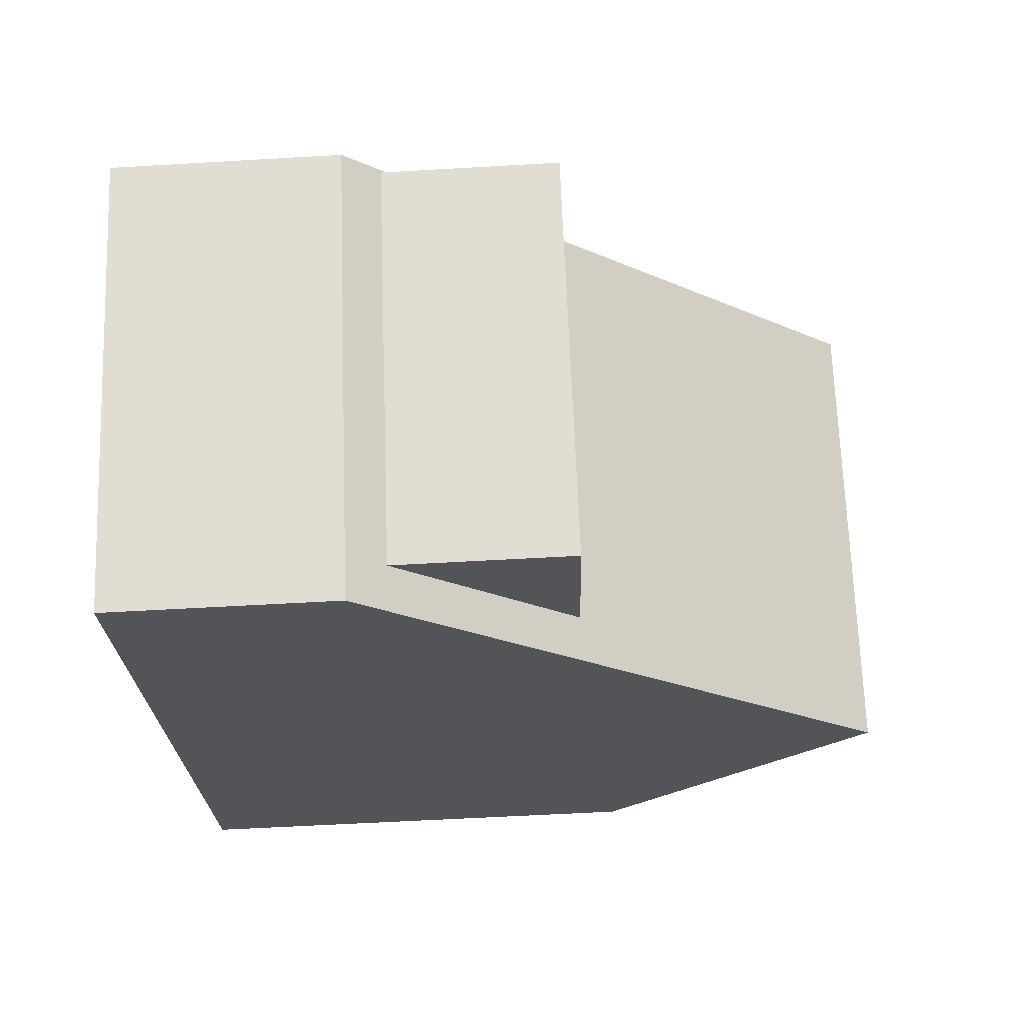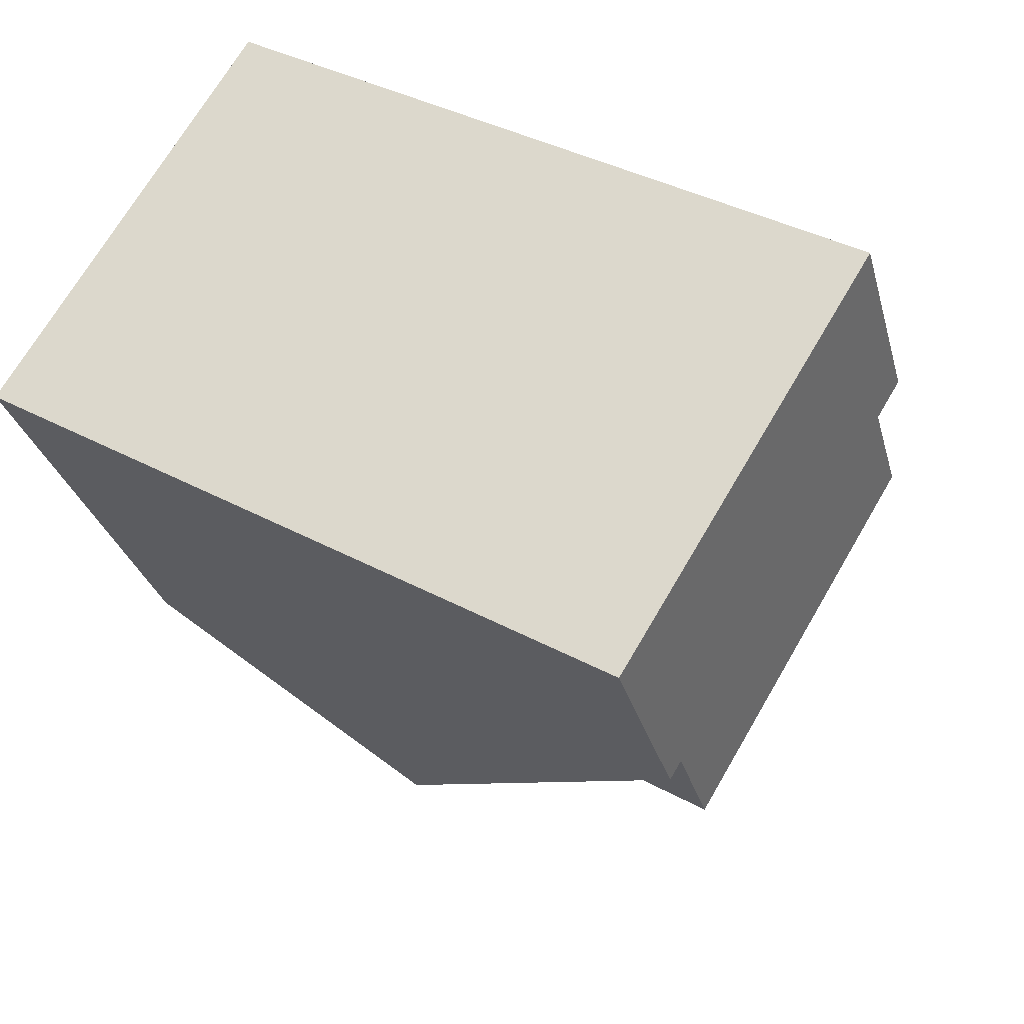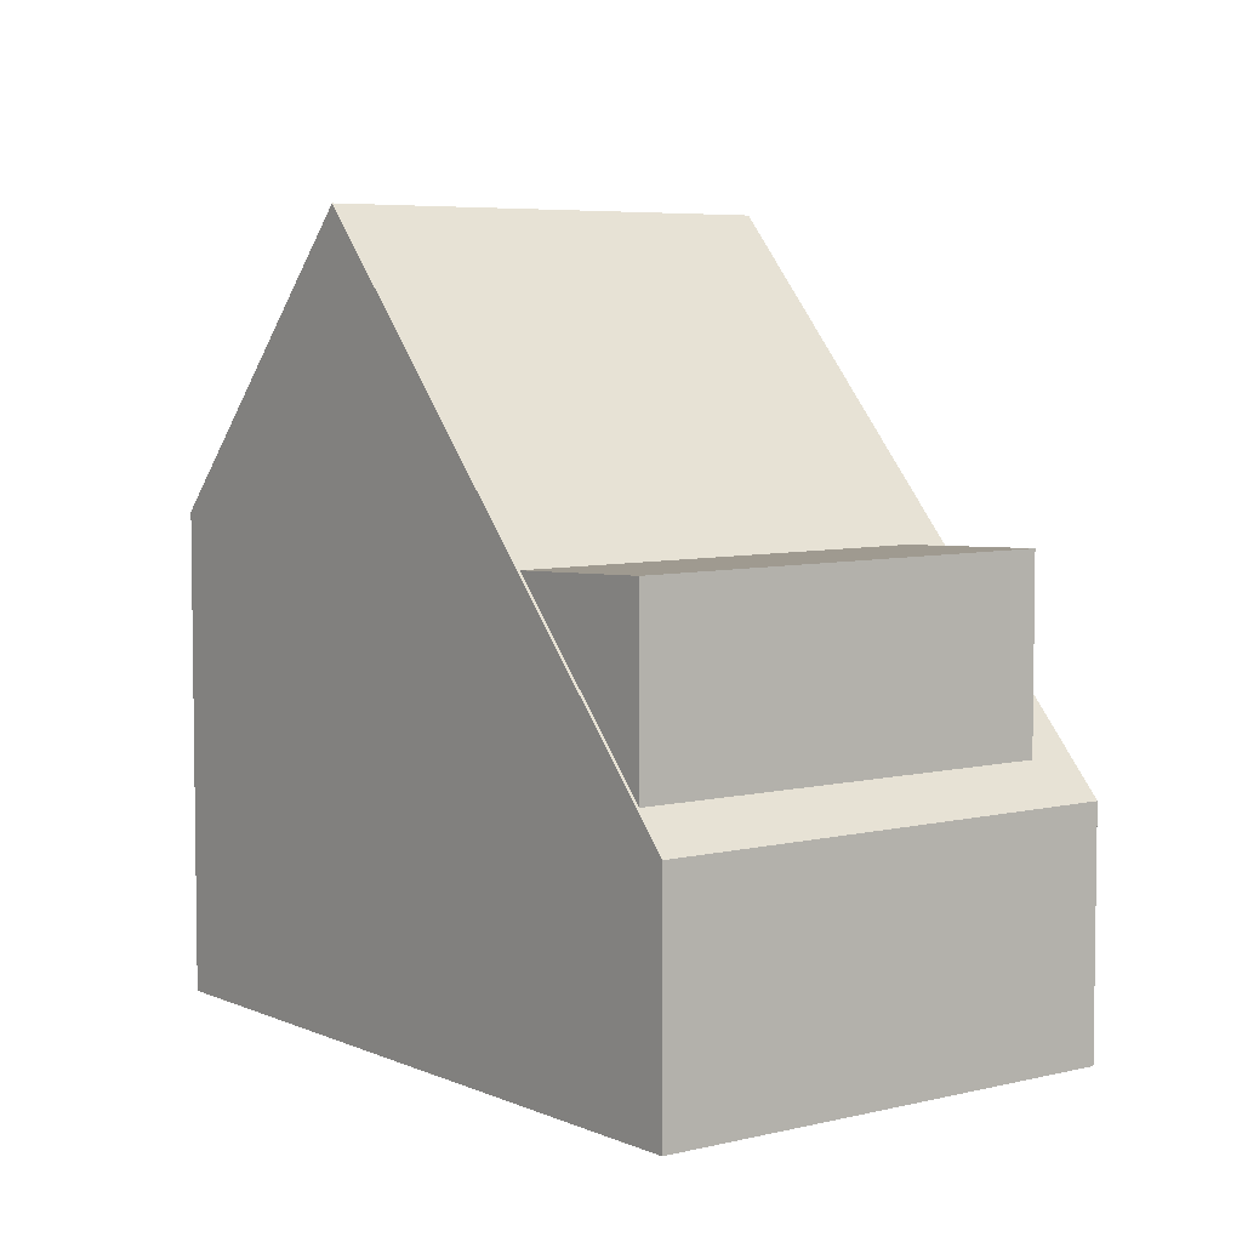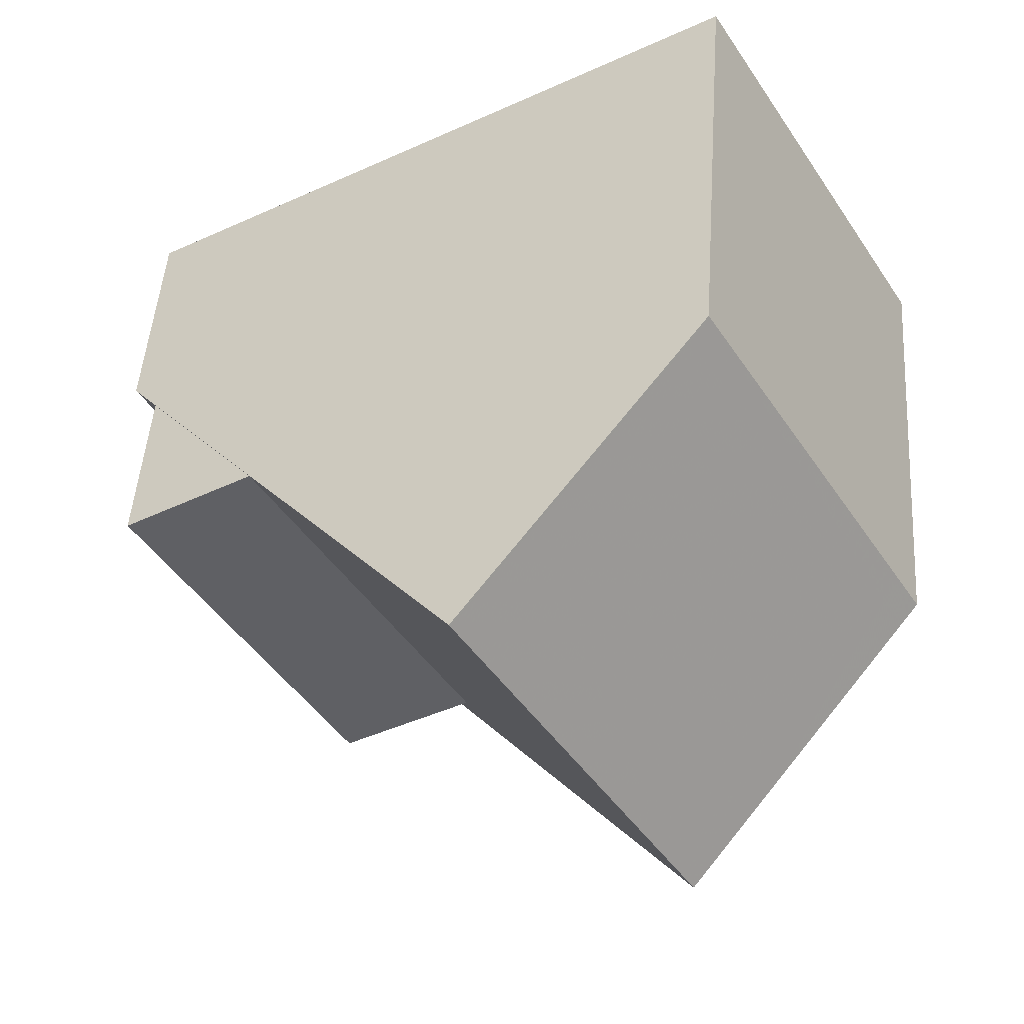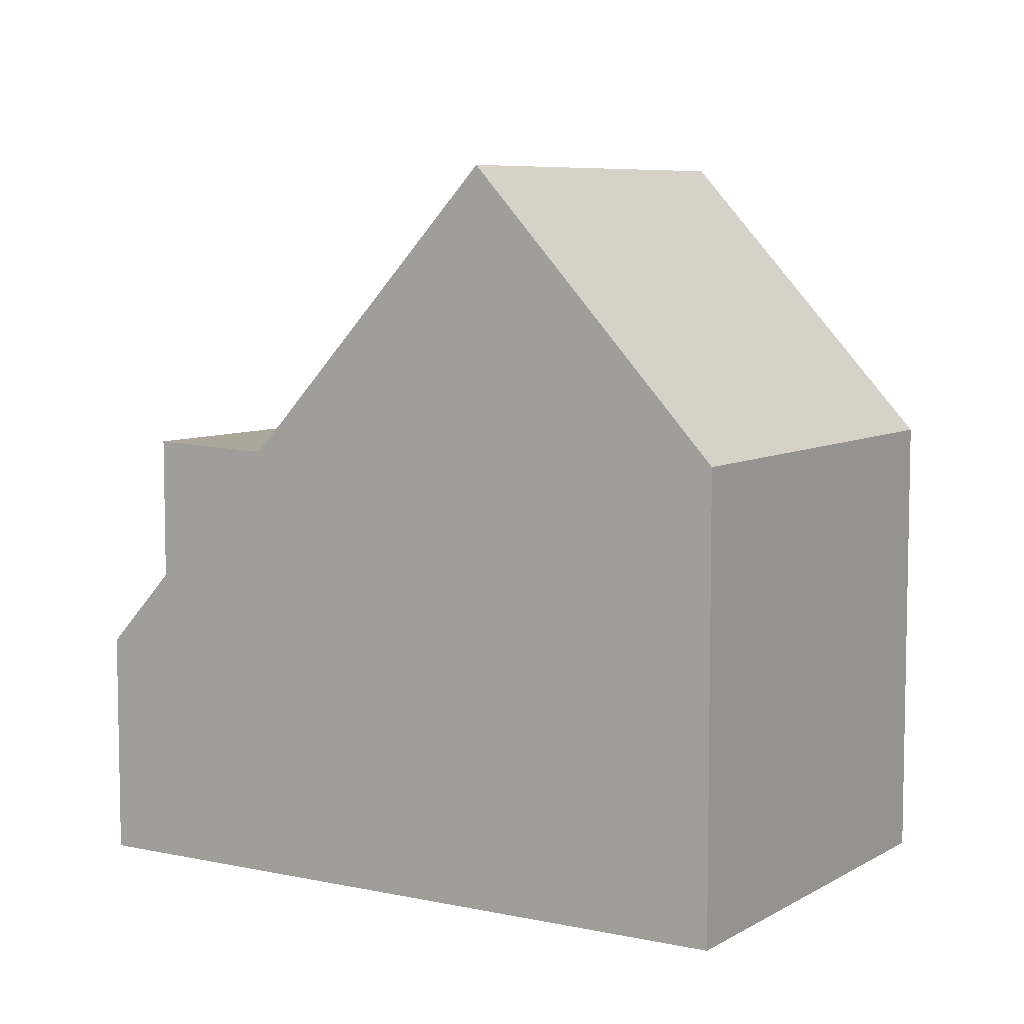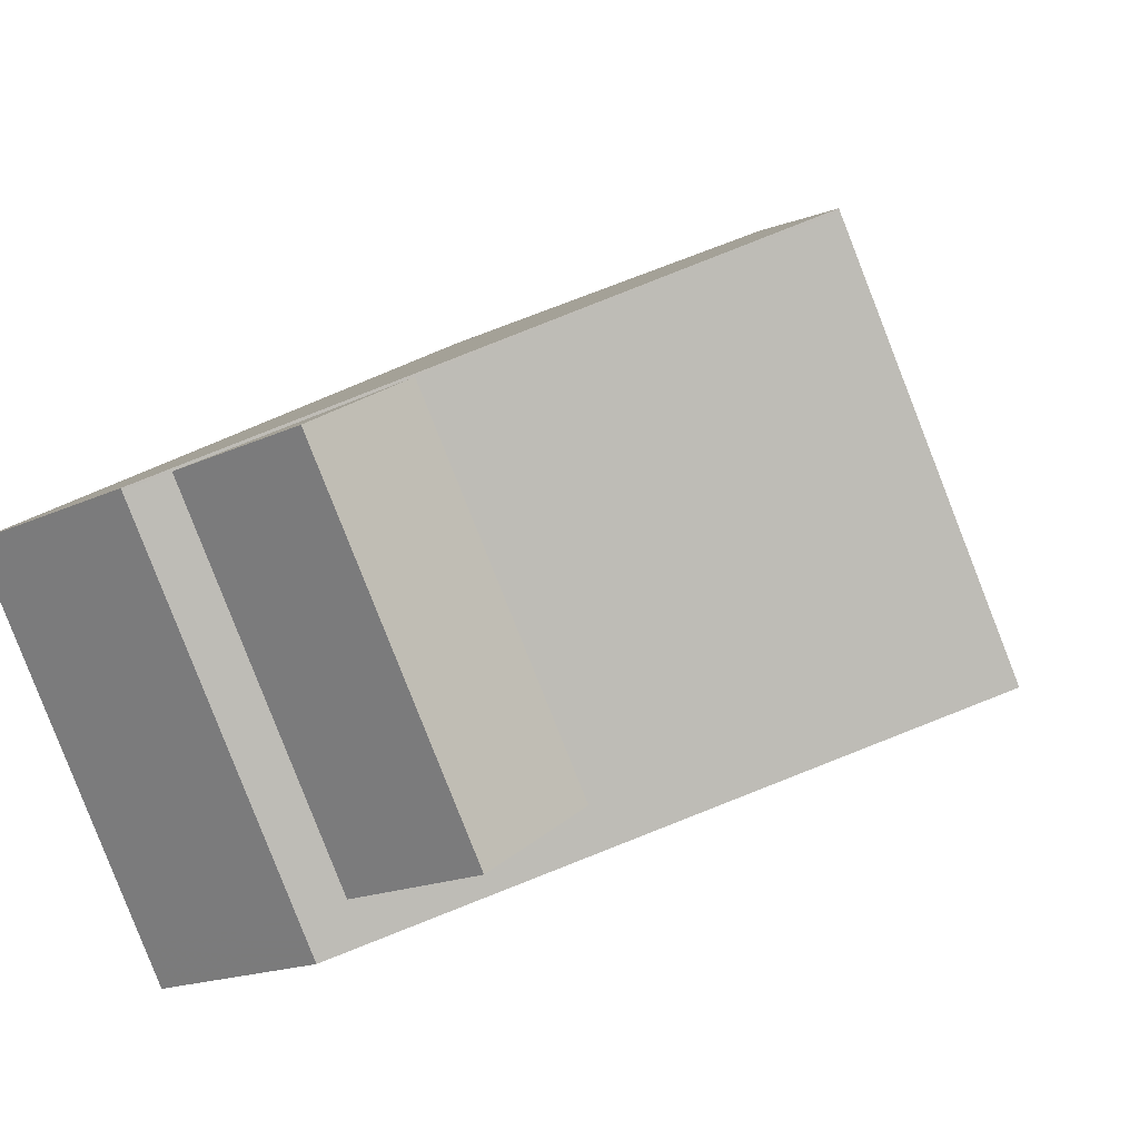
<metadata>
{"format":"obj","ext":"obj","renderer":"f3d","projection":"perspective","resolution":1024,"background":"white","views":[{"elev":-54.4,"azim":-86.4,"up":"+Y"},{"elev":-29.1,"azim":-165.8,"up":"+Y"},{"elev":5.4,"azim":-95.9,"up":"+Z"},{"elev":48.1,"azim":4.0,"up":"+Y"},{"elev":7.2,"azim":63.3,"up":"+Z"},{"elev":-16.7,"azim":-45.7,"up":"+Y"}]}
</metadata>
<code>
v -1229 -2178 2.744
v -1226 -2183 2.757
v -1221 -2173 5.507
v -1218 -2178 5.527
v -1224 -2175 8.855
v -1221 -2180 8.87
v -1227 -2177 5.237
v -1224 -2182 5.279
v -1225 -2176 7.921
v -1222 -2180 7.804
v -1224 -2175 8.856
v -1225 -2176 7.921
v -1227 -2177 5.238
v -1221 -2180 8.87
v -1224 -2175 8.855
v -1223 -2175 7.803
v -1220 -2179 7.67
v -1223 -2175 7.803
v -1221 -2173 5.507
v -1224 -2175 8.856
v -1218 -2178 5.527
v -1220 -2179 7.67
v -1221 -2180 8.87
v -1227 -2177 5.238
v -1224 -2181 5.275
v -1229 -2178 2.745
v -1227 -2177 5.238
v -1228 -2178 5.304
v -1228 -2178 3.171
v -1218 -2178 5.775
v -1221 -2174 5.759
v -1221 -2174 5.759
v -1218 -2178 5.775
v -1228 -2178 3.054
v -1228 -2178 3.054
v -1225 -2183 3.062
v -1222 -2180 7.804
v -1221 -2180 8.87
v -1224 -2182 5.279
v -1225 -2183 3.062
v -1226 -2183 2.757
v -1228 -2178 3.171
v -1228 -2178 3.171
v -1225 -2183 3.184
v -1225 -2183 3.184
v -1228 -2178 5.304
v -1228 -2178 3.171
v -1228 -2178 5.304
v -1226 -2182 3.183
v -1226 -2182 5.342
v -1221 -2179 8.869
v -1220 -2179 7.682
v -1219 -2178 5.774
v -1219 -2178 5.526
v -1224 -2181 5.275
v -1226 -2182 5.342
v -1221 -2179 8.869
v -1222 -2180 7.815
v -1224 -2181 5.275
v -1226 -2182 3.183
v -1226 -2182 3.062
v -1226 -2182 5.342
v -1226 -2182 3.183
v -1226 -2182 2.756
v -1228 -2178 3.054
v -1229 -2178 2.744
v -1229 -2178 0
v -1228 -2178 4.441e-16
v -1226 -2183 2.757
v -1226 -2183 2.757
v -1226 -2183 -4.441e-16
v -1226 -2183 0
v -1221 -2173 5.507
v -1221 -2173 5.507
v -1221 -2173 8.882e-16
v -1221 -2173 0
v -1218 -2178 5.775
v -1218 -2178 5.527
v -1218 -2178 8.882e-16
v -1218 -2178 0
v -1222 -2180 7.804
v -1221 -2180 8.87
v -1221 -2180 0
v -1222 -2180 8.882e-16
v -1225 -2176 7.921
v -1227 -2177 5.237
v -1227 -2177 0
v -1225 -2176 8.882e-16
v -1225 -2183 3.184
v -1224 -2182 5.279
v -1224 -2182 0
v -1225 -2183 -4.441e-16
v -1224 -2175 8.855
v -1225 -2176 7.921
v -1225 -2176 8.882e-16
v -1224 -2175 0
v -1224 -2182 5.279
v -1222 -2180 7.804
v -1222 -2180 8.882e-16
v -1224 -2182 0
v -1223 -2175 7.803
v -1224 -2175 8.855
v -1224 -2175 0
v -1223 -2175 0
v -1221 -2174 5.759
v -1223 -2175 7.803
v -1223 -2175 0
v -1221 -2174 0
v -1221 -2180 8.87
v -1220 -2179 7.67
v -1220 -2179 0
v -1221 -2180 0
v -1219 -2178 5.526
v -1221 -2173 5.507
v -1221 -2173 0
v -1219 -2178 -8.882e-16
v -1218 -2178 5.527
v -1218 -2178 5.527
v -1218 -2178 0
v -1218 -2178 8.882e-16
v -1229 -2178 2.744
v -1229 -2178 2.745
v -1229 -2178 0
v -1229 -2178 0
v -1221 -2173 5.507
v -1221 -2174 5.759
v -1221 -2174 0
v -1221 -2173 8.882e-16
v -1220 -2179 7.67
v -1218 -2178 5.775
v -1218 -2178 0
v -1220 -2179 0
v -1228 -2178 3.171
v -1228 -2178 3.054
v -1228 -2178 4.441e-16
v -1228 -2178 0
v -1226 -2183 2.757
v -1225 -2183 3.062
v -1225 -2183 0
v -1226 -2183 -4.441e-16
v -1226 -2182 2.756
v -1226 -2183 2.757
v -1226 -2183 0
v -1226 -2182 0
v -1227 -2177 5.237
v -1228 -2178 3.171
v -1228 -2178 0
v -1227 -2177 0
v -1225 -2183 3.062
v -1225 -2183 3.184
v -1225 -2183 -4.441e-16
v -1225 -2183 0
v -1218 -2178 5.527
v -1219 -2178 5.526
v -1219 -2178 -8.882e-16
v -1218 -2178 0
v -1229 -2178 2.745
v -1226 -2182 2.756
v -1226 -2182 0
v -1229 -2178 0
v -1229 -2178 0
v -1221 -2173 0
v -1218 -2178 0
v -1226 -2183 0
f 43 34 35 42
f 52 22 23 51
f 13 7 9 12
f 12 9 5 11
f 38 6 10 37
f 37 10 8 39
f 54 21 30 53
f 32 3 19 31
f 20 15 16 18
f 30 21 4 33
f 22 17 14 23
f 45 36 40 44
f 53 30 22 52
f 31 18 16 32
f 33 17 22 30
f 34 26 1 35
f 48 24 47
f 50 25 49
f 40 36 2 41
f 58 12 11 57
f 59 13 12 58
f 61 34 43 60
f 63 29 28 62
f 64 26 34 61
f 42 7 13 43
f 44 39 8 45
f 51 20 18 52
f 53 31 19 54
f 52 18 31 53
f 56 46 27 55
f 57 38 37 58
f 58 37 39 59
f 60 44 40 61
f 61 40 41 64
f 59 39 44 60
f 66 67 68 65
f 70 71 72 69
f 74 75 76 73
f 78 79 80 77
f 82 83 84 81
f 86 87 88 85
f 90 91 92 89
f 94 95 96 93
f 98 99 100 97
f 102 103 104 101
f 106 107 108 105
f 110 111 112 109
f 114 115 116 113
f 118 119 120 117
f 122 123 124 121
f 126 127 128 125
f 130 131 132 129
f 134 135 136 133
f 138 139 140 137
f 142 143 144 141
f 146 147 148 145
f 150 151 152 149
f 154 155 156 153
f 158 159 160 157
f 162 163 164 161

</code>
